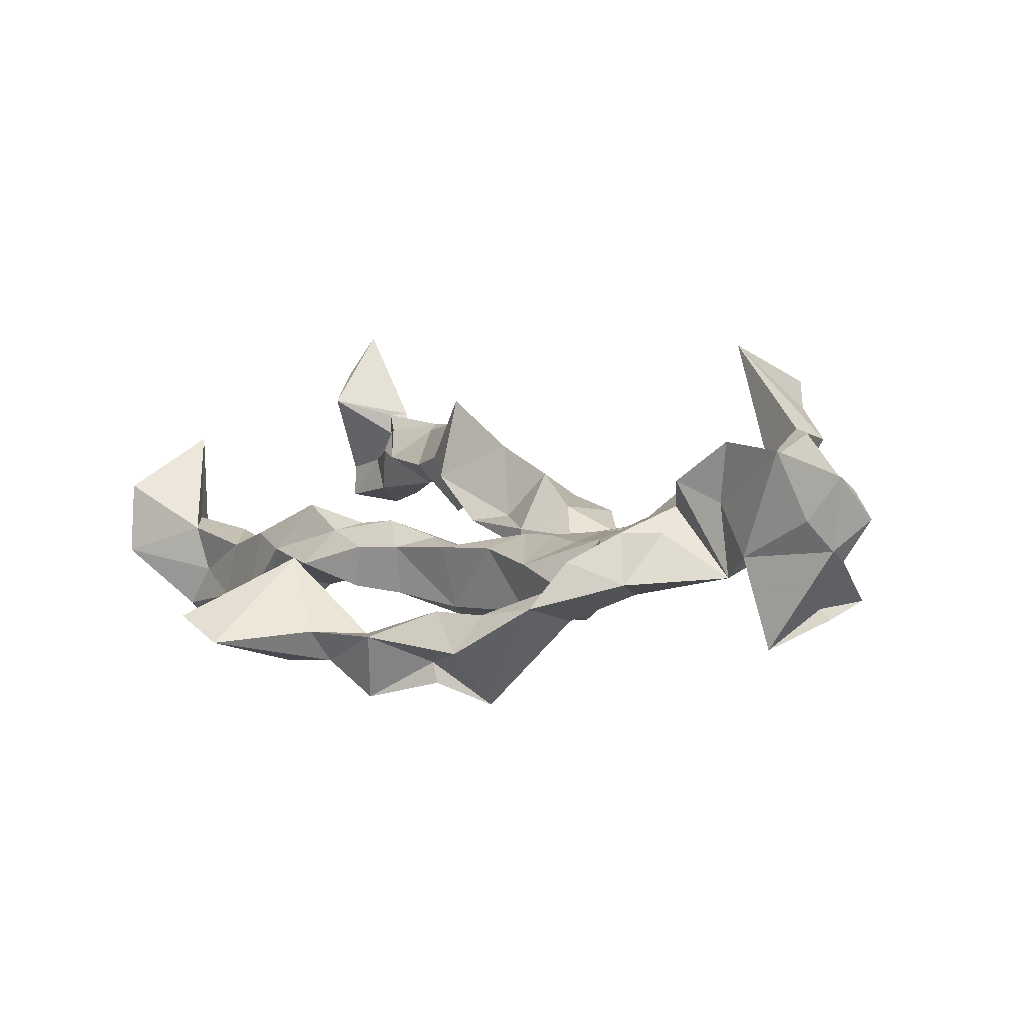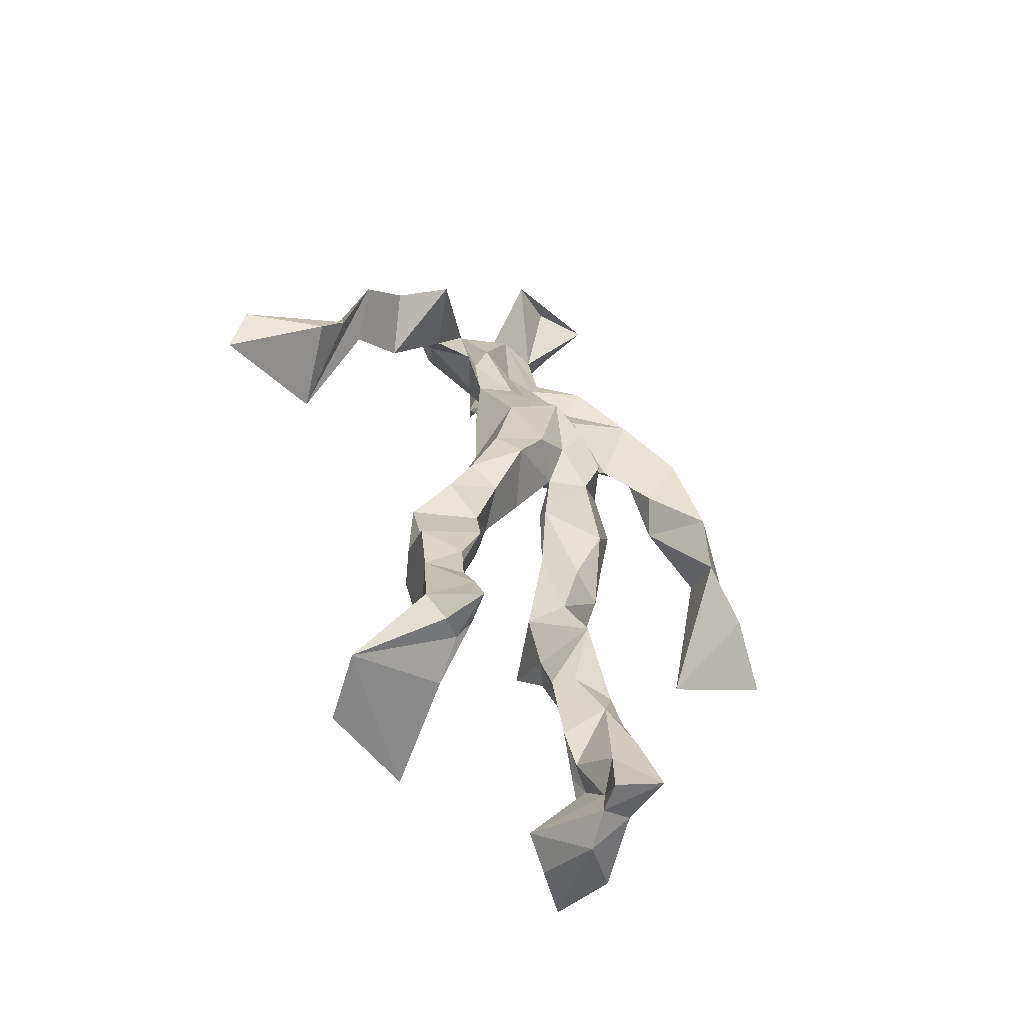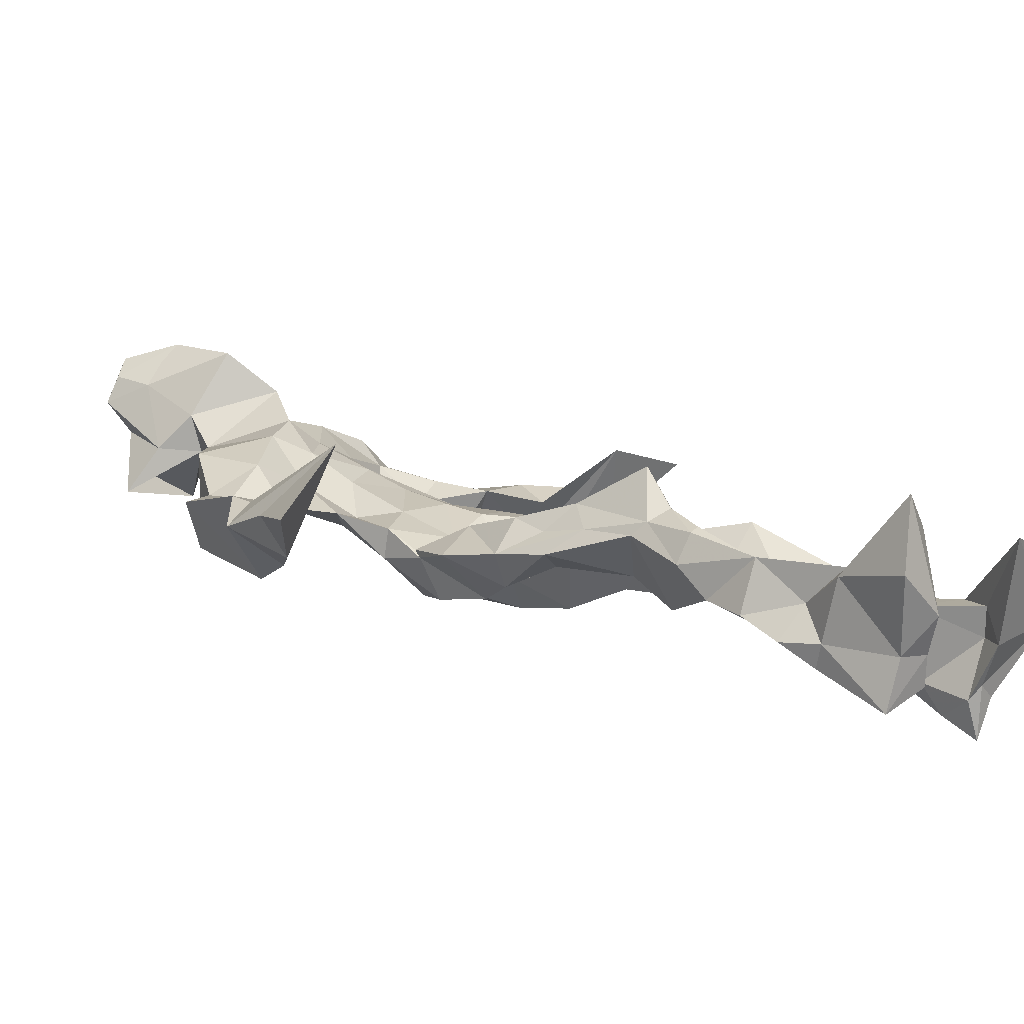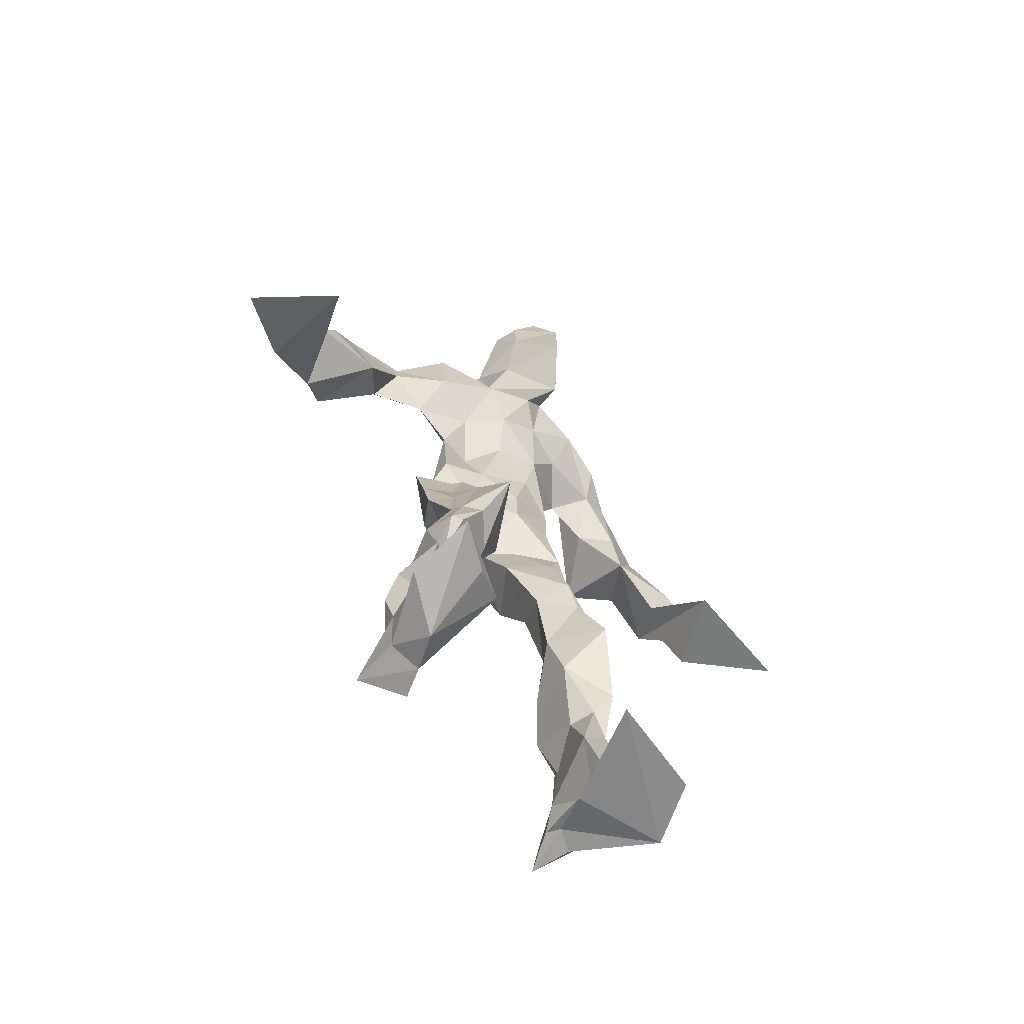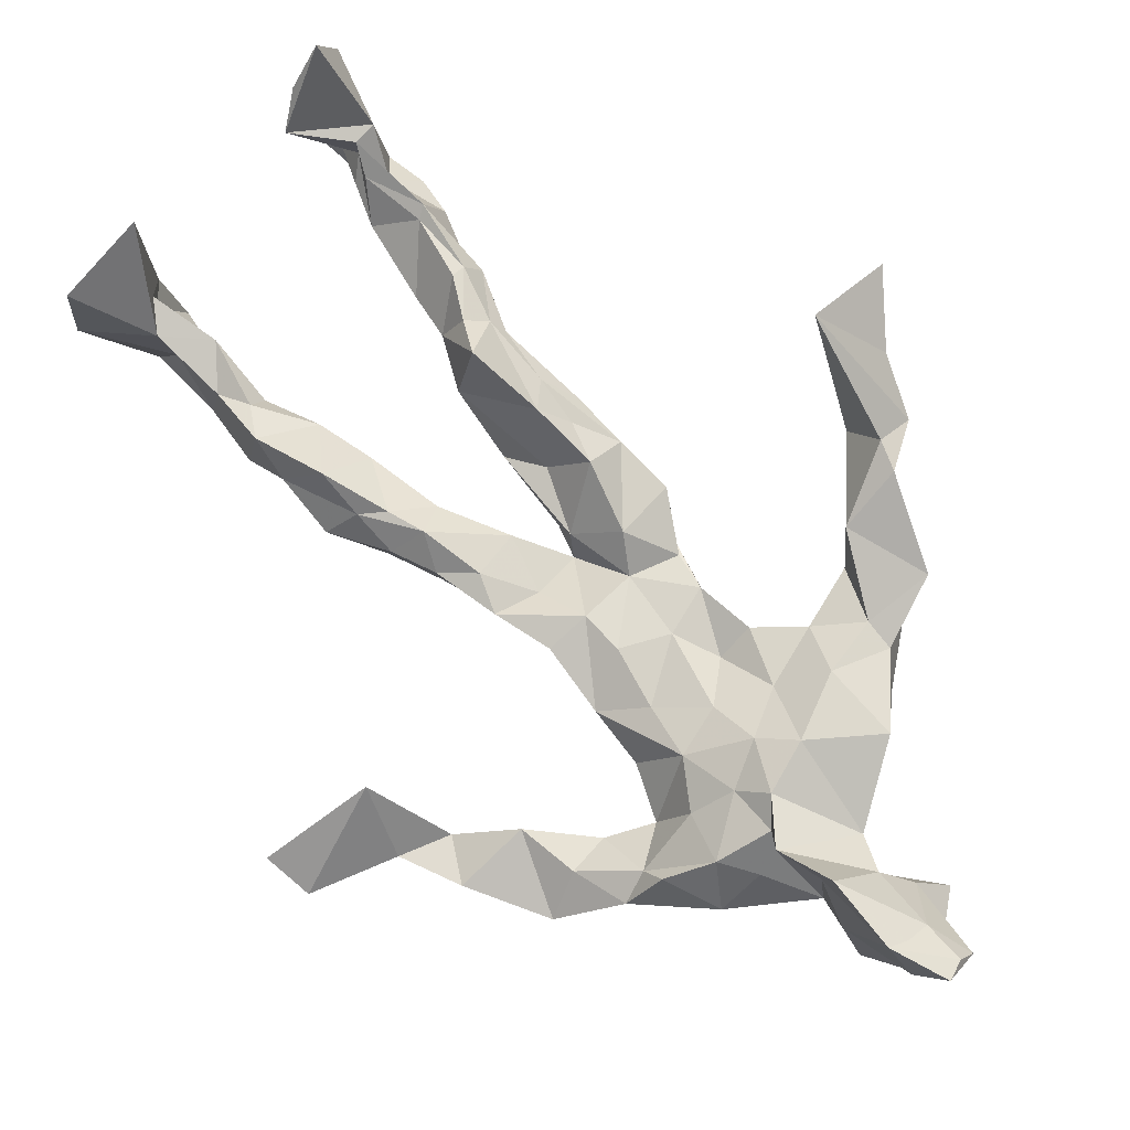
<metadata>
{"format":"obj","ext":"obj","renderer":"f3d","projection":"perspective","resolution":1024,"background":"white","views":[{"elev":5.0,"azim":146.8,"up":"+Z"},{"elev":-59.7,"azim":158.4,"up":"+Y"},{"elev":22.7,"azim":-57.3,"up":"+Z"},{"elev":-66.6,"azim":-23.4,"up":"+Y"},{"elev":74.3,"azim":139.3,"up":"+Z"}]}
</metadata>
<code>
v 0.1118 -0.5415 0.07545
v -0.1199 -0.0527 0.02678
v -0.09328 -0.1455 0.06713
v 0.1227 -0.1287 -0.02596
v -0.1343 -0.4544 0.1038
v -0.3551 0.07144 0.1259
v 0.0658 0.3217 -0.03893
v 0.1157 -0.5124 -0.1026
v -0.05685 -0.4984 0.121
v 0.1383 0.3064 -0.003457
v -0.03282 0.5585 0.04884
v 0.06741 -0.01314 -0.08584
v -0.05794 -0.2996 0.04991
v 0.111 0.365 -0.0225
v -0.1409 -0.4436 0.03178
v 0.1027 -0.08128 -0.02351
v -0.1085 -0.4496 0.07975
v -0.08852 0.3654 -0.002479
v 0.0332 0.1698 -0.0009834
v -0.1119 -0.5507 0.07731
v -0.02544 0.3757 0.02138
v -0.02657 0.03399 -0.07736
v 0.0353 0.0006516 -0.03247
v -0.08931 -0.2186 0.09074
v -0.1592 -0.5231 -0.01484
v -0.07734 0.269 -0.004735
v 0.1128 -0.4714 -0.149
v 0.03604 0.5036 0.1123
v -0.1396 -0.4385 0.003056
v 0.4071 0.07648 -0.08945
v 0.1127 -0.3508 -0.06019
v -0.3055 0.01243 0.198
v 0.1345 -0.5165 -0.123
v 0.06829 0.05581 -0.01548
v -0.0458 -0.1925 0.1318
v -0.1787 0.2515 0.04398
v 0.06099 -0.1089 -0.06936
v 0.1484 -0.4581 -0.07996
v -0.06667 -0.1198 0.08119
v -0.05041 -0.08659 0.003863
v -0.00726 0.1846 -0.05799
v -0.06727 -0.2335 0.1015
v 0.01356 0.5103 0.09497
v 0.2849 0.1721 -0.0818
v 0.07139 -0.04917 -0.01129
v 0.269 0.1487 -0.146
v -0.1355 0.2145 0.02543
v 0.126 -0.1782 -0.01116
v 0.3143 0.1074 -0.08148
v -0.03978 0.1613 -0.04802
v 0.02128 0.05633 -0.001998
v 0.1144 -0.4266 -0.03011
v -0.07938 -0.3041 0.03204
v -0.01808 0.5184 -0.04874
v 0.1187 -0.3674 -0.1192
v -0.04078 0.05253 -0.007827
v -0.2856 0.1627 0.1027
v -0.2713 0.1409 0.008361
v 0.09733 -0.3146 -0.1194
v -0.06055 0.01904 0.0217
v -0.09919 -0.0522 -0.01966
v -0.01322 0.5104 0.07445
v 0.0288 0.4227 -0.01504
v 0.2221 0.2011 -0.1293
v -0.07617 0.3196 0.01207
v 0.0731 -0.2213 -0.03209
v -0.09081 -0.278 0.09968
v -0.3513 0.0426 0.08555
v 0.2242 0.1966 -0.1088
v -0.01706 0.4423 0.05089
v 0.06702 0.3679 0.02601
v -0.06508 -0.005251 -0.05834
v -0.09498 -0.4215 0.08596
v -0.2198 0.1692 0.07125
v -0.079 0.4939 -0.03695
v -0.3355 0.1313 0.09341
v -0.08302 -0.247 -0.004196
v -0.1165 0.3497 0.05425
v -0.2318 0.2555 0.002465
v 0.2987 0.04451 -0.01325
v -0.09035 -0.09418 0.05181
v -0.01386 0.1237 -0.0914
v -0.1239 -0.2722 0.06872
v 0.1313 -0.349 -0.03476
v 0.1577 -0.4695 -0.02961
v -0.07277 -0.388 0.05364
v 0.03839 0.4579 0.008866
v 0.1484 -0.3833 -0.04392
v 0.4166 0.02507 -0.06688
v 0.0287 0.4849 -0.07768
v 0.2587 0.1247 -0.08566
v -0.01612 0.2647 0.03963
v -0.01462 0.5405 0.008935
v -0.02669 -0.1963 0.04337
v -0.1051 -0.2774 0.0983
v 0.114 -0.5276 -0.05114
v 0.006301 0.5502 0.02026
v -0.01451 0.5554 0.0767
v -0.1153 -0.1113 0.03849
v -0.02432 0.2308 -0.0202
v -0.202 0.1933 0.02849
v -0.1263 0.01072 0.01292
v 0.01929 0.1033 0.0006565
v -0.09328 0.06884 -0.006471
v -0.02428 -0.03801 -0.02218
v -0.1099 -0.4732 0.008294
v 0.1756 0.2968 -0.04864
v -0.1183 -0.414 0.05942
v -0.02388 -0.01954 -0.005008
v -0.178 0.2849 0.0392
v 0.1462 0.2298 -0.0697
v -0.09246 0.1745 0.01249
v 0.04589 0.09282 -0.08143
v 0.129 -0.2278 0.01494
v -0.2963 0.1309 0.1066
v -0.1433 -0.3556 0.0411
v 0.3144 0.06124 -0.1161
v 0.1185 -0.4229 -0.1267
v -0.03168 0.1277 0.003706
v -0.1279 -0.3094 0.04006
v -0.09987 0.05798 -0.01093
v 0.02634 0.2393 -0.03409
v 0.08237 0.2628 -0.03972
v 0.1083 -0.5145 -0.1647
v -0.1184 -0.3575 0.09531
v -0.06824 0.2365 0.02454
v -0.1222 -0.5183 0.1996
v 0.09142 -0.2824 -0.02612
v 0.1049 -0.5024 -0.1188
v 0.09101 0.3309 0.02503
v -0.08903 -0.4334 0.05913
v 0.07527 0.1972 -0.04245
v -0.1122 -0.362 0.02188
v 0.02526 0.5349 0.04813
v -0.1415 -0.527 0.03994
v 0.08279 -0.2675 -0.08463
v -0.1142 0.2664 0.05809
v -0.4054 0.006138 0.1539
v -0.1146 -0.496 0.04331
v 0.214 -0.5408 -0.05972
v -0.1068 -0.5398 0.03167
v -0.1063 -0.3497 0.08791
v 0.1343 -0.5041 -0.05646
v -0.05415 0.08508 -0.08029
v 0.1016 -0.1578 -0.002384
v 0.03192 0.2904 0.03127
v 0.1571 -0.1949 -0.04897
v 0.01577 0.3549 0.003759
v 0.05637 -0.1346 -0.02351
v 0.0739 0.1332 -0.02579
v -0.07685 -0.05062 0.0531
v 0.0746 0.2764 0.001251
v 0.03363 0.4242 0.1169
v -0.07849 -0.1025 0.008775
v 0.2364 0.2565 -0.09254
v -0.09065 0.1122 -0.02826
v -0.02603 -0.1252 -0.003333
v 0.1126 -0.4442 -0.116
v -0.06089 -0.1877 0.01167
v -0.251 0.2567 0.06286
v 0.08646 -0.008278 -0.01834
v -0.2953 0.09127 0.04466
v 0.08483 -0.1969 -0.06972
v 0.1585 -0.4846 -0.1238
v 0.117 -0.3829 -0.1083
v 0.04308 0.2283 0.007596
v 0.114 0.2781 -0.0664
v -0.08458 0.1105 0.005687
v -0.1084 -0.451 0.1032
v -0.04921 -0.2468 0.0623
v -0.09772 -0.204 0.07526
v 0.2041 0.17 -0.06193
v -0.1511 -0.4016 0.0272
v 0.1495 -0.2861 -0.06967
v 0.03045 0.4118 0.05748
v 0.1926 0.2369 -0.05963
v 0.1199 -0.141 -0.07142
v 0.1516 -0.3135 -0.02363
v 0.1348 -0.5033 -0.02009
v 0.1429 0.2853 -0.0329
v -0.1579 0.3154 -0.0009949
v -0.002214 0.2923 -0.008062
v 0.009249 0.5638 0.09077
v 0.09788 0.2544 -0.05399
v 0.0117 -0.002418 -0.09996
v 0.03942 -0.04914 -0.09949
v 0.01183 0.3187 0.06044
v -0.01907 -0.007952 -0.04943
v -0.03594 0.4035 0.02415
v 0.1561 -0.265 -0.03833
v -0.01151 0.2122 0.0138
v 0.2872 0.09904 -0.1138
v 0.1559 -0.3927 -0.1052
v -0.08643 -0.5179 0.1531
v -0.1533 -0.5311 0.1305
v -0.05434 0.1758 -0.006585
v 0.09518 -0.08474 -0.07565
v 0.04784 0.3638 0.07607
v -0.01576 0.4303 0.006869
v 0.08831 -0.1164 0.002972
v 0.1668 0.2145 -0.1545
v -0.04447 0.299 0.06319
v 0.1616 -0.3242 -0.1026
v 0.03409 0.3451 0.04946
v -0.04503 0.4714 0.01212
v -0.06066 0.1907 -0.01753
v 0.2072 -0.5458 0.0196
v -0.1053 -0.5387 -0.003984
v 0.01791 -0.06232 -0.02834
v -0.08248 0.04414 -0.06445
f 67 142 13
f 184 167 111
f 120 53 133
f 10 130 180
f 59 165 31
f 64 69 46
f 122 41 100
f 144 82 22
f 149 163 66
f 51 150 103
f 11 183 97
f 128 114 66
f 6 32 76
f 45 200 16
f 51 161 34
f 179 96 1
f 134 97 183
f 152 146 166
f 189 78 202
f 92 187 202
f 34 113 150
f 91 49 44
f 151 109 60
f 139 106 131
f 102 61 2
f 44 172 91
f 141 9 20
f 81 39 151
f 91 172 46
f 135 25 141
f 210 144 22
f 196 126 112
f 65 21 182
f 30 49 80
f 161 45 16
f 12 113 34
f 202 187 189
f 116 108 125
f 18 181 78
f 180 111 176
f 101 36 74
f 20 194 127
f 89 30 80
f 64 201 69
f 13 142 86
f 119 19 191
f 112 156 168
f 182 122 100
f 41 132 82
f 198 63 175
f 197 177 37
f 2 61 99
f 131 17 139
f 46 69 44
f 206 26 100
f 79 58 160
f 96 8 140
f 73 125 169
f 24 83 95
f 124 129 27
f 88 38 193
f 7 63 14
f 84 178 128
f 208 139 141
f 177 147 163
f 72 105 61
f 163 37 177
f 182 7 122
f 186 12 197
f 59 203 55
f 164 140 33
f 94 40 39
f 48 145 114
f 92 126 191
f 17 169 9
f 11 62 98
f 9 5 127
f 96 140 1
f 65 26 181
f 36 137 110
f 15 108 173
f 101 47 36
f 93 90 75
f 33 8 124
f 199 70 205
f 198 70 189
f 5 15 135
f 172 44 155
f 153 62 70
f 39 24 35
f 165 55 158
f 13 170 67
f 157 40 94
f 151 39 40
f 191 166 92
f 158 143 52
f 171 83 24
f 144 50 82
f 208 141 25
f 119 103 19
f 167 14 107
f 123 122 7
f 58 101 74
f 38 140 164
f 110 78 181
f 147 48 190
f 155 44 69
f 34 150 51
f 97 90 93
f 173 116 133
f 46 172 64
f 5 9 169
f 40 109 151
f 17 9 139
f 53 77 13
f 31 84 128
f 27 193 164
f 194 9 127
f 121 72 102
f 171 99 159
f 148 182 21
f 137 78 110
f 135 15 25
f 210 156 144
f 3 24 39
f 152 166 184
f 56 104 60
f 84 31 52
f 132 113 82
f 207 1 140
f 23 188 209
f 171 3 99
f 87 63 199
f 56 103 119
f 125 120 116
f 32 115 76
f 4 16 200
f 99 61 154
f 6 76 68
f 60 2 151
f 160 36 110
f 66 114 145
f 187 198 189
f 192 46 44
f 129 143 158
f 112 126 47
f 148 7 182
f 169 125 108
f 53 13 133
f 117 89 80
f 86 17 131
f 159 77 171
f 129 96 143
f 191 196 119
f 53 120 77
f 137 47 126
f 10 180 107
f 93 205 11
f 22 82 185
f 196 191 126
f 2 99 3
f 149 209 37
f 170 42 67
f 210 72 121
f 11 97 93
f 197 12 16
f 145 48 200
f 143 96 179
f 69 201 155
f 204 130 63
f 118 193 27
f 49 91 80
f 147 174 163
f 158 52 165
f 184 166 132
f 189 70 199
f 55 118 158
f 32 162 115
f 167 123 7
f 13 86 133
f 62 205 70
f 118 55 193
f 189 63 21
f 136 163 174
f 135 20 195
f 50 100 41
f 181 26 47
f 192 80 46
f 33 124 164
f 4 200 48
f 206 50 156
f 29 106 25
f 65 181 18
f 60 109 56
f 18 21 65
f 45 23 209
f 3 39 81
f 22 185 188
f 207 85 1
f 128 178 114
f 176 172 155
f 195 5 135
f 195 127 5
f 198 187 204
f 88 203 178
f 134 87 97
f 111 167 201
f 12 161 16
f 74 36 160
f 197 37 186
f 192 49 30
f 87 199 90
f 209 200 45
f 94 35 170
f 106 139 208
f 105 109 157
f 122 123 132
f 179 1 85
f 107 176 155
f 140 8 33
f 133 116 120
f 19 150 166
f 87 90 97
f 203 59 174
f 125 73 142
f 34 161 12
f 109 105 188
f 134 28 87
f 46 80 91
f 108 15 5
f 99 154 159
f 43 153 28
f 76 58 162
f 71 63 130
f 81 151 2
f 16 177 197
f 104 56 168
f 21 18 189
f 121 168 156
f 104 102 60
f 115 74 57
f 168 121 104
f 23 161 51
f 188 23 51
f 47 79 181
f 10 107 14
f 113 185 82
f 107 201 167
f 186 185 12
f 169 108 5
f 203 193 55
f 124 8 129
f 114 178 190
f 143 179 52
f 98 183 11
f 141 20 135
f 63 189 199
f 67 42 95
f 102 104 121
f 150 113 132
f 183 28 134
f 77 83 171
f 131 106 133
f 184 123 167
f 42 24 95
f 64 172 201
f 15 173 29
f 66 136 128
f 79 101 58
f 45 161 23
f 188 56 109
f 174 147 190
f 86 73 17
f 192 30 117
f 6 138 32
f 129 158 27
f 173 133 29
f 146 92 166
f 202 137 126
f 54 75 90
f 170 77 94
f 163 136 66
f 149 66 145
f 204 63 198
f 28 98 43
f 26 206 47
f 204 146 130
f 159 94 77
f 169 17 73
f 205 93 75
f 142 73 86
f 160 110 79
f 177 4 147
f 186 209 188
f 100 26 182
f 55 165 59
f 61 105 154
f 42 170 35
f 25 106 208
f 152 130 146
f 203 88 193
f 195 20 127
f 29 133 106
f 206 100 50
f 163 149 37
f 140 38 85
f 136 174 59
f 48 147 4
f 157 94 159
f 50 41 82
f 176 107 180
f 83 77 120
f 81 2 3
f 27 164 124
f 183 98 28
f 61 102 72
f 132 41 122
f 38 164 193
f 67 95 142
f 80 192 117
f 178 84 88
f 13 77 170
f 199 54 90
f 198 153 70
f 123 184 132
f 188 72 22
f 115 57 76
f 19 103 150
f 74 162 58
f 71 14 63
f 52 85 88
f 62 11 205
f 153 175 28
f 196 168 119
f 89 117 30
f 174 190 203
f 114 190 48
f 198 175 153
f 103 56 51
f 57 58 76
f 119 168 56
f 56 188 51
f 148 63 7
f 31 165 52
f 157 109 40
f 152 180 130
f 68 138 6
f 207 140 85
f 36 47 137
f 132 166 150
f 176 111 172
f 75 54 199
f 42 35 24
f 85 52 179
f 159 154 157
f 68 162 32
f 14 167 7
f 142 95 125
f 32 138 68
f 172 111 201
f 15 29 25
f 141 139 9
f 188 105 72
f 178 203 190
f 155 201 107
f 156 50 144
f 210 22 72
f 110 181 79
f 160 57 74
f 182 26 65
f 10 14 130
f 128 136 59
f 121 156 210
f 184 180 152
f 76 162 68
f 71 130 14
f 62 43 98
f 157 154 105
f 206 156 112
f 194 20 9
f 202 126 92
f 37 209 186
f 8 96 129
f 87 28 175
f 192 44 49
f 112 47 206
f 145 200 149
f 125 83 120
f 87 175 63
f 149 200 209
f 43 62 153
f 204 187 146
f 95 83 125
f 115 162 74
f 88 84 52
f 4 177 16
f 185 113 12
f 186 188 185
f 2 60 102
f 57 160 58
f 148 21 63
f 38 88 85
f 86 131 133
f 137 202 78
f 75 199 205
f 101 79 47
f 92 146 187
f 59 31 128
f 184 111 180
f 108 116 173
f 24 3 171
f 112 168 196
f 191 19 166
f 35 94 39
f 158 118 27
f 189 18 78

</code>
